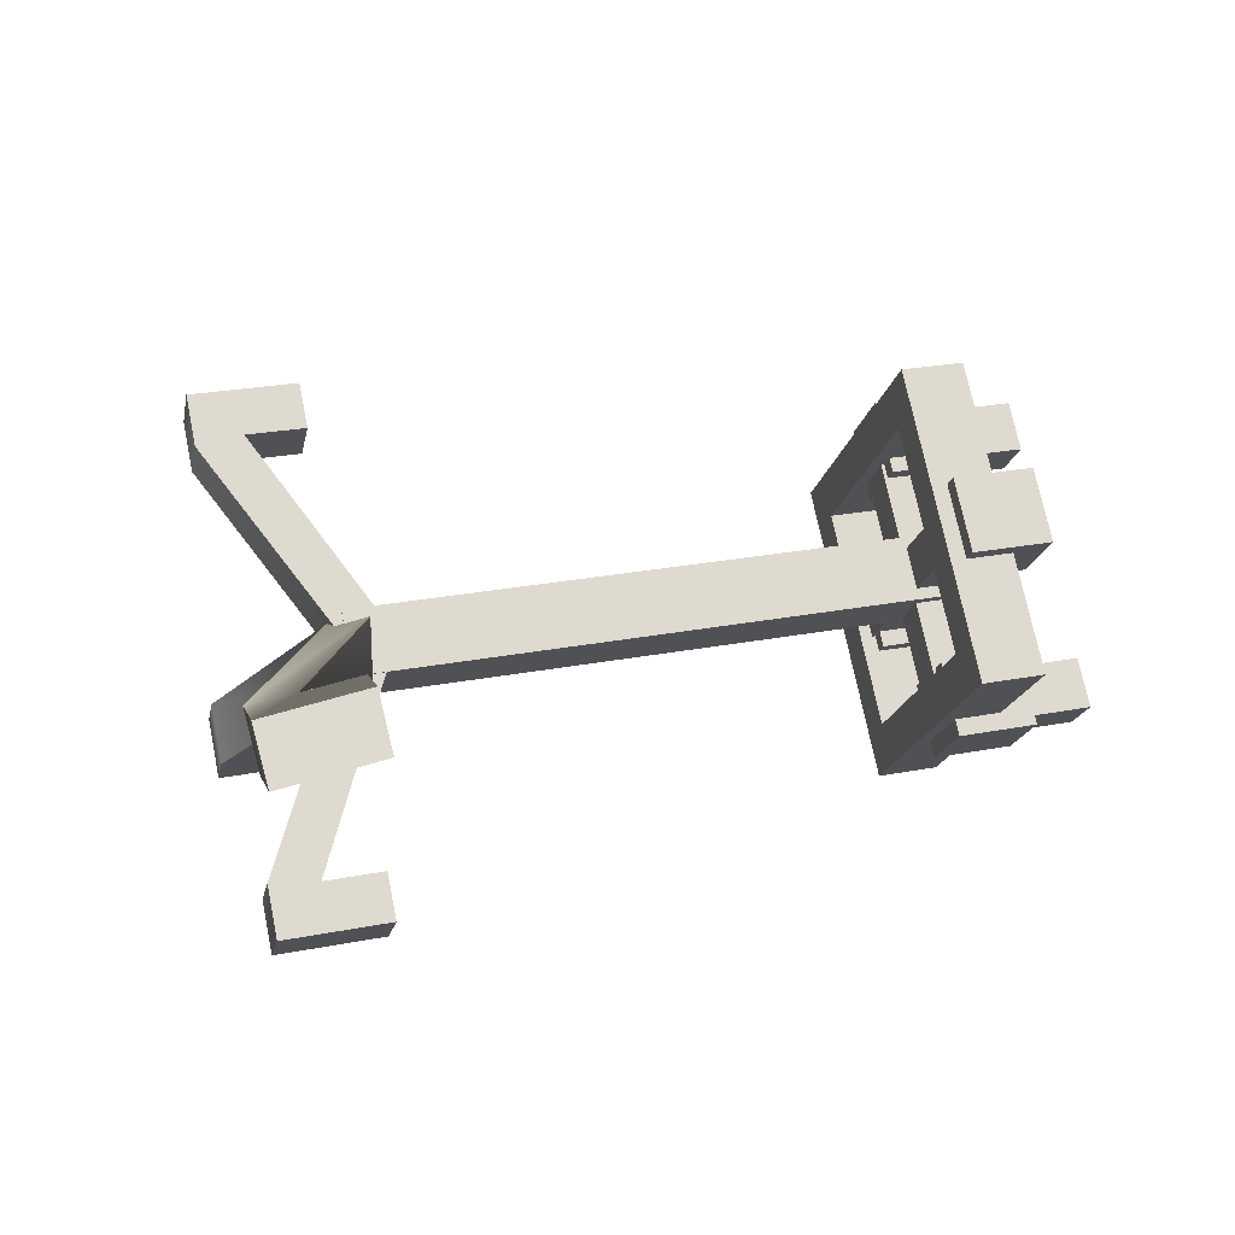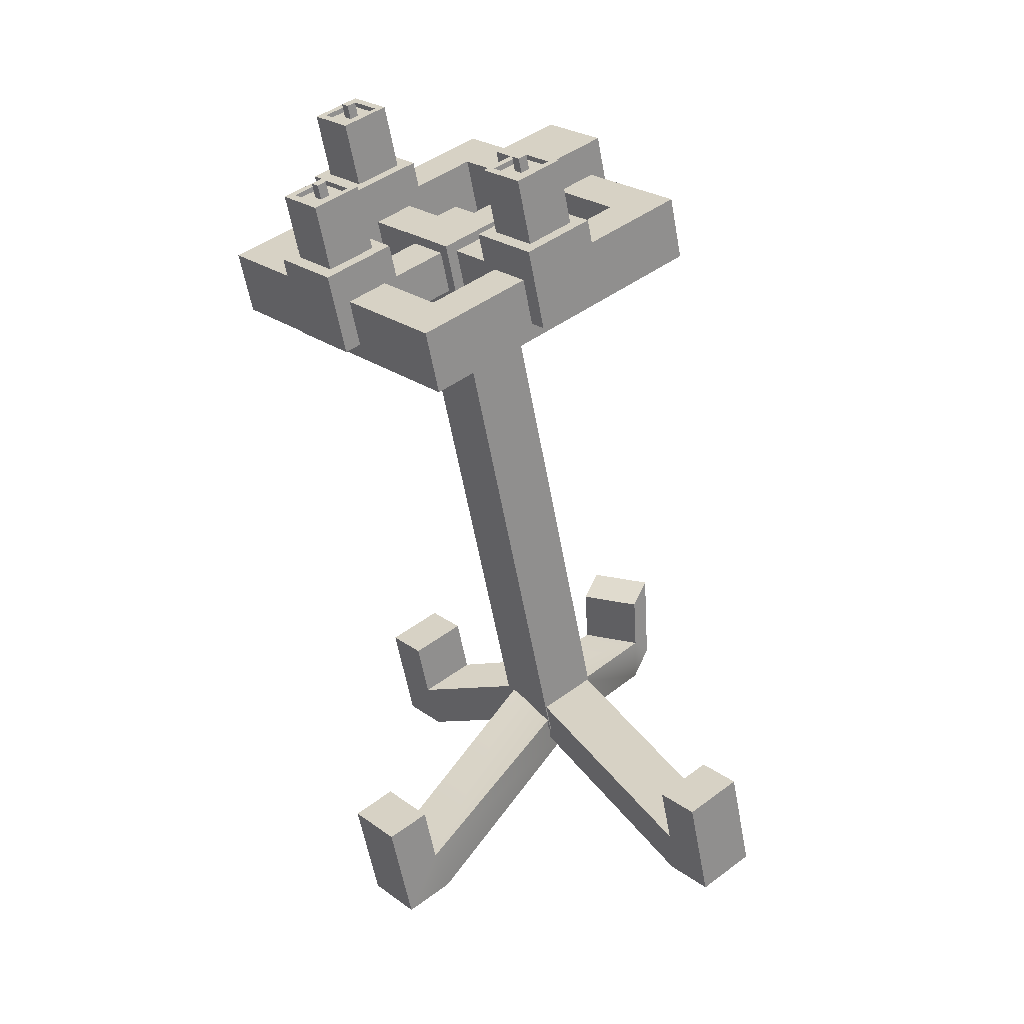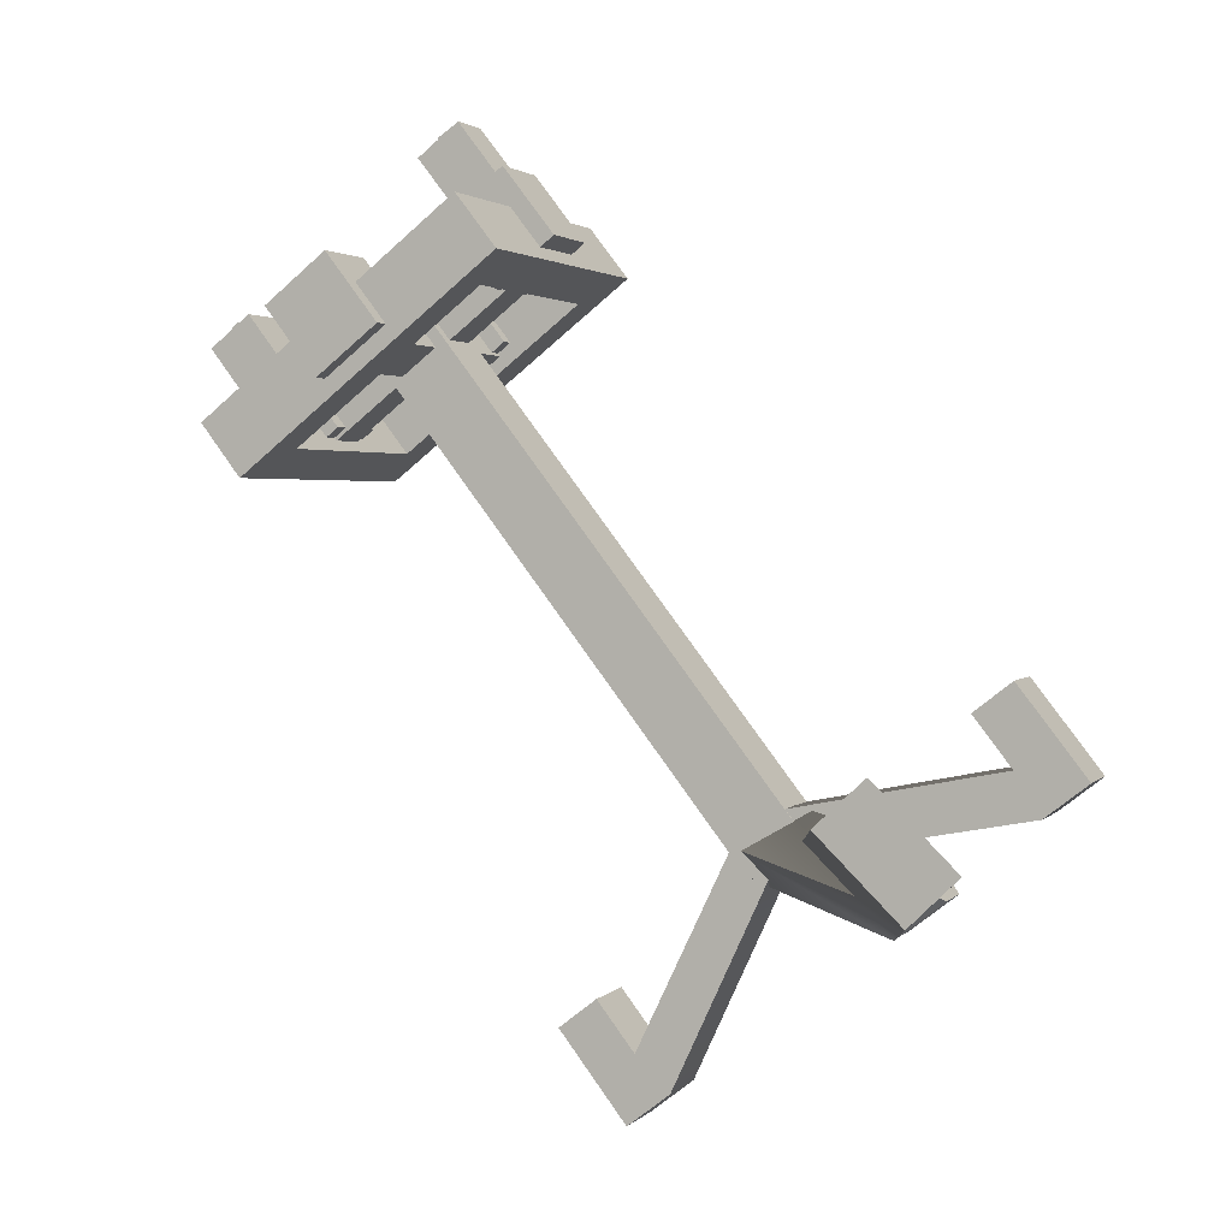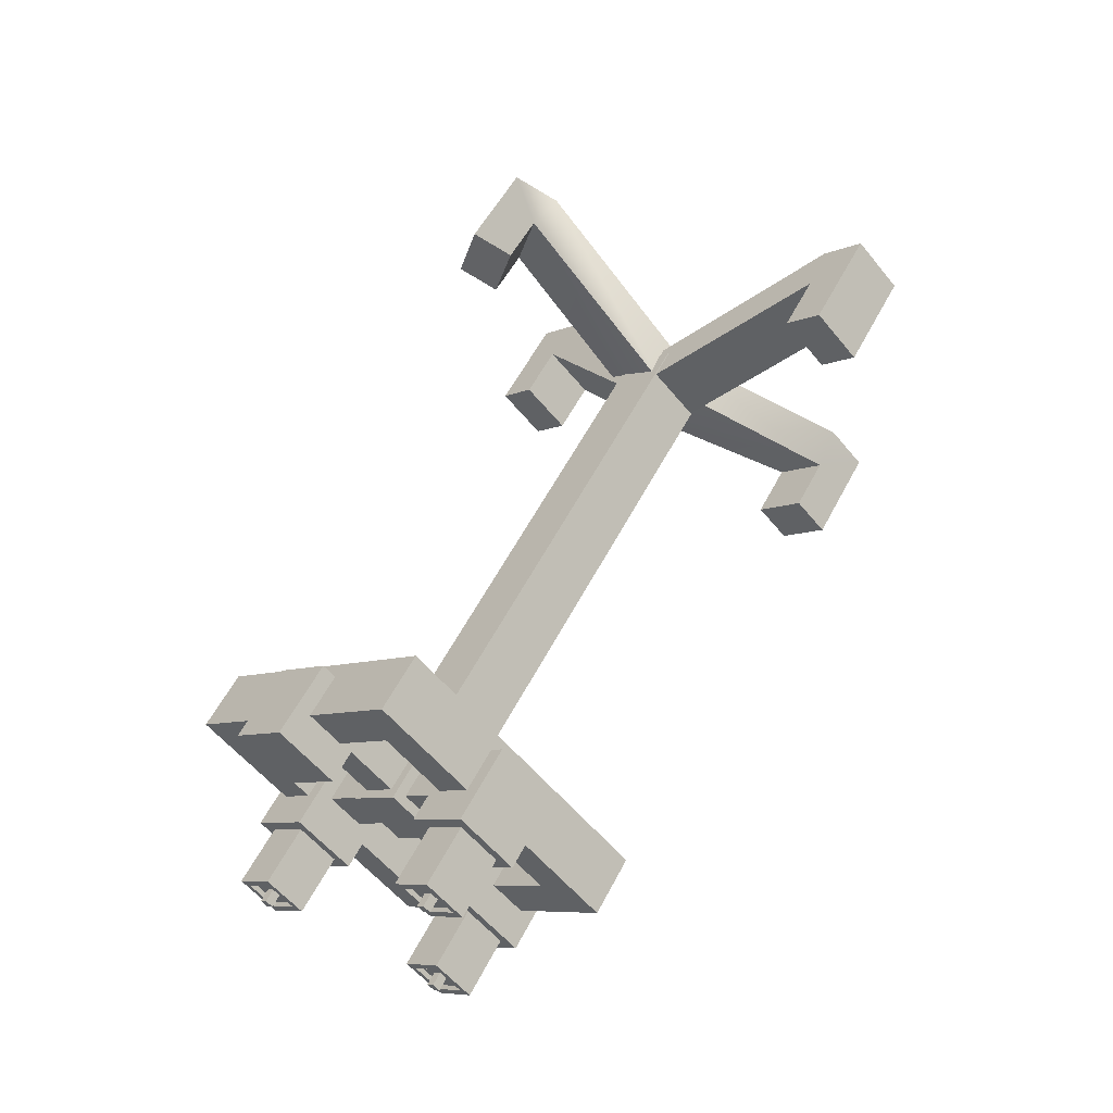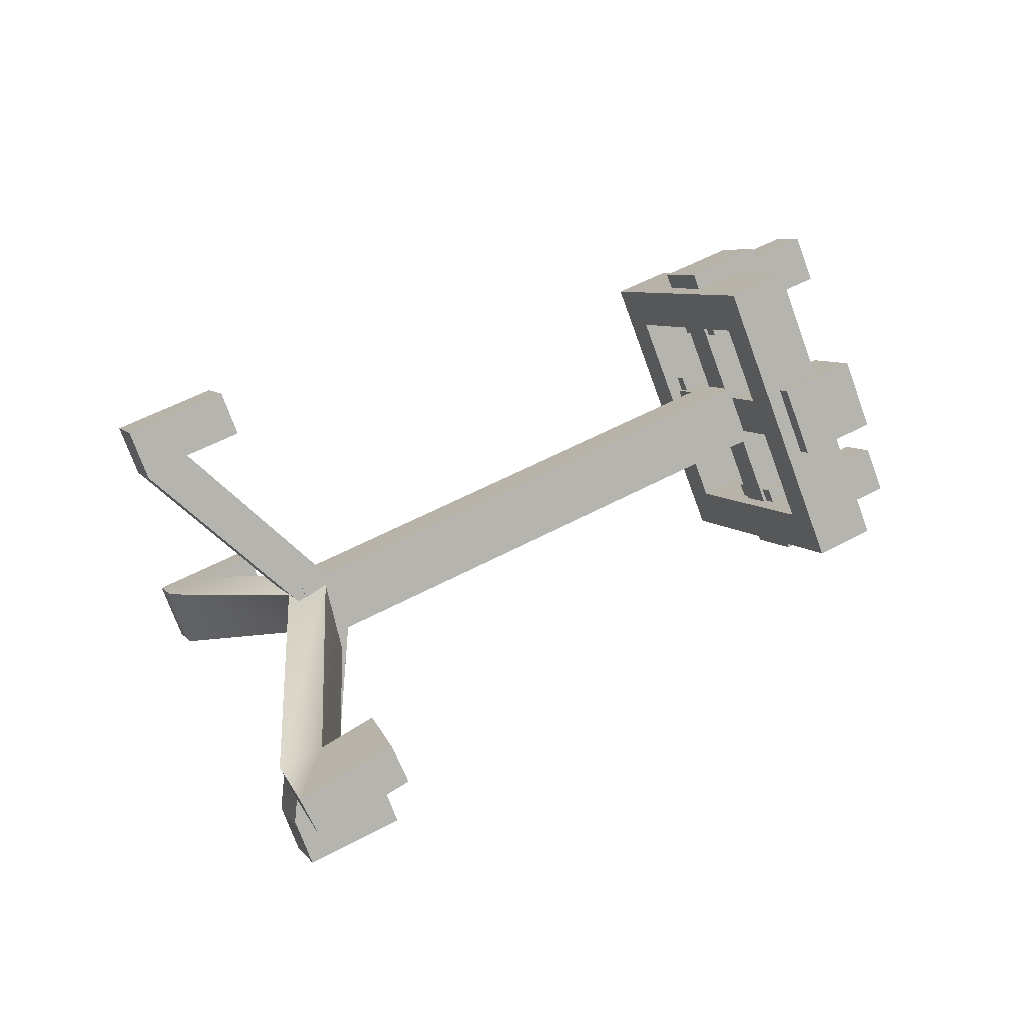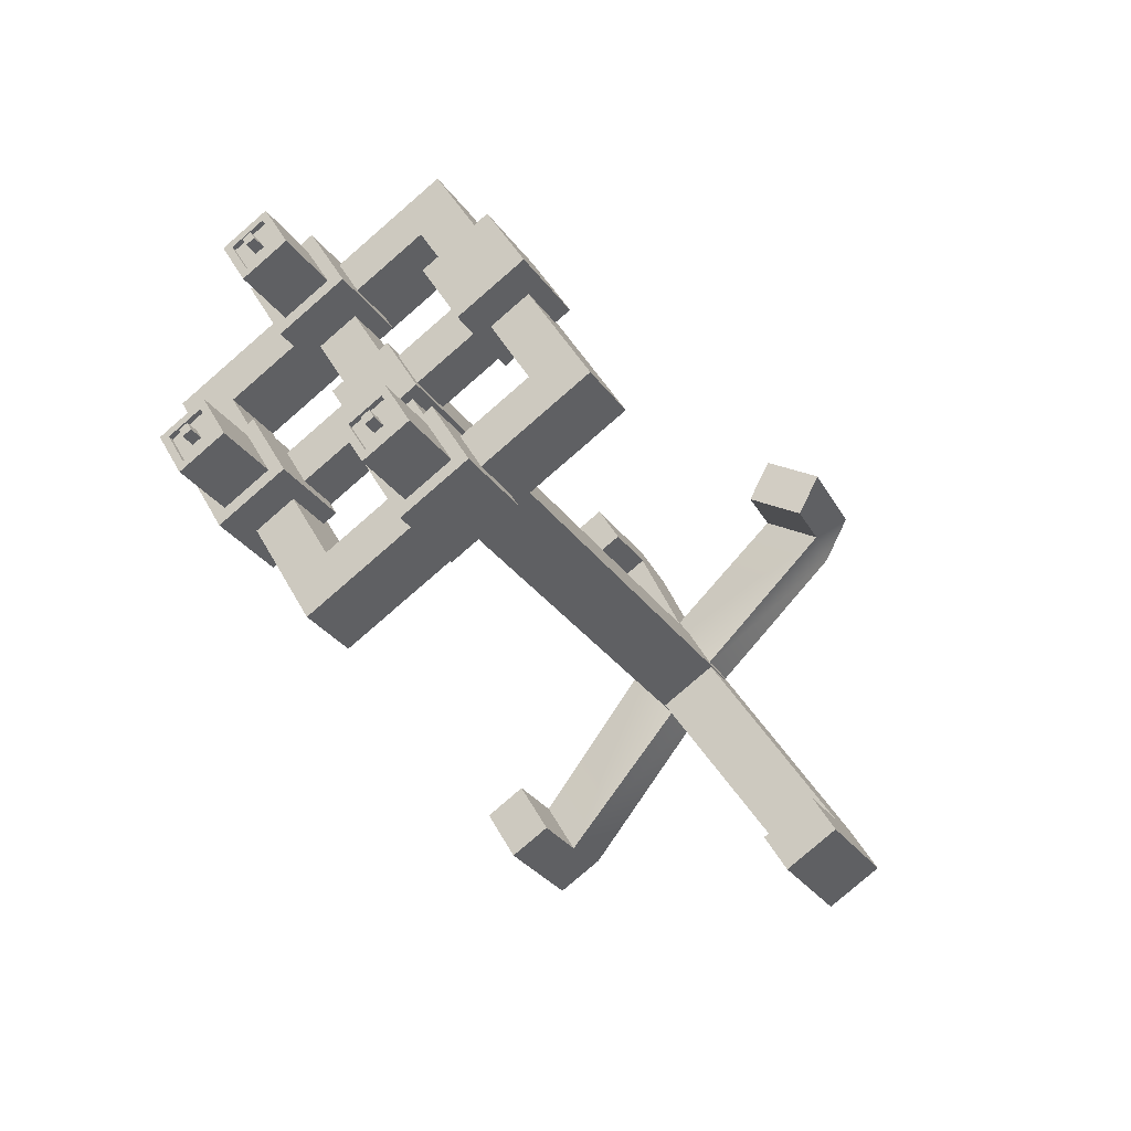
<metadata>
{"format":"obj","ext":"obj","renderer":"f3d","projection":"perspective","resolution":1024,"background":"white","views":[{"elev":26.8,"azim":-41.4,"up":"+Y"},{"elev":-32.4,"azim":101.3,"up":"+Z"},{"elev":45.7,"azim":-129.3,"up":"+Z"},{"elev":57.7,"azim":92.6,"up":"+Y"},{"elev":55.9,"azim":-54.2,"up":"+Y"},{"elev":-2.4,"azim":122.5,"up":"+Z"}]}
</metadata>
<code>
v 2.781 0.3522 1.046
v 2.836 0.2217 0.9279
v 2.836 0.4827 0.9279
v 2.891 0.3522 0.8095
v 2.836 0.2591 0.9279
v 2.797 0.3522 1.012
v 2.875 0.3522 0.8435
v 2.836 0.4452 0.9279
v 2.82 0.2591 0.9203
v 2.781 0.3522 1.005
v 2.859 0.3522 0.8359
v 2.82 0.4452 0.9203
v 2.82 0.3275 0.9203
v 2.809 0.3522 0.9427
v 2.83 0.3522 0.898
v 2.82 0.3768 0.9203
v 2.867 0.3275 0.9424
v 2.857 0.3522 0.9647
v 2.878 0.3522 0.92
v 2.867 0.3768 0.9424
v 2.622 0.2217 0.8288
v 2.567 0.3522 0.9471
v 2.622 0.4827 0.8288
v 2.677 0.3522 0.7104
v 2.275 0.3522 0.8797
v 2.356 0.1596 0.7051
v 2.622 0.1596 0.8288
v 2.541 0.3522 1.003
v 2.622 0.5447 0.8288
v 2.703 0.3522 0.6541
v 2.437 0.3522 0.5304
v 2.356 0.5447 0.7051
v 2.485 -0.3522 1.685
v 2.54 -0.4827 1.567
v 2.54 -0.2217 1.567
v 2.595 -0.3522 1.448
v 2.54 -0.4452 1.567
v 2.5 -0.3522 1.651
v 2.579 -0.3522 1.482
v 2.54 -0.2591 1.567
v 2.523 -0.4452 1.559
v 2.484 -0.3522 1.644
v 2.562 -0.3522 1.475
v 2.523 -0.2591 1.559
v 2.523 -0.3768 1.559
v 2.513 -0.3522 1.582
v 2.534 -0.3522 1.537
v 2.523 -0.3275 1.559
v 2.571 -0.3768 1.581
v 2.56 -0.3522 1.604
v 2.581 -0.3522 1.559
v 2.571 -0.3275 1.581
v 2.326 -0.4827 1.468
v 2.271 -0.3522 1.586
v 2.326 -0.2217 1.468
v 2.381 -0.3522 1.349
v 1.978 -0.3522 1.519
v 2.059 -0.5447 1.344
v 2.326 -0.5447 1.468
v 2.245 -0.3522 1.642
v 2.326 -0.1597 1.468
v 2.407 -0.3522 1.293
v 2.14 -0.3522 1.169
v 2.059 -0.1597 1.344
v 2.156 0.8095 1
v 1.815 -4e-06 1.735
v 2.363 0.8095 1.096
v 2.022 -4e-06 1.831
v 2.703 -4e-06 0.3622
v 2.363 -0.8095 1.096
v 2.496 -4e-06 0.2661
v 2.156 -0.8095 1
v 2.363 0.5883 1.096
v 2.115 -3e-06 1.63
v 2.363 -0.5883 1.096
v 2.61 -3e-06 0.5629
v 2.403 -3e-06 0.4667
v 2.156 -0.5883 1
v 1.908 -3e-06 1.534
v 2.156 0.5883 1
v 0.2851 -4e-06 0.3165
v 0.3554 -0.1671 0.1649
v 2.298 -4e-06 1.251
v 2.369 -0.1671 1.099
v 2.369 0.1671 1.099
v 2.439 -4e-06 0.9476
v 0.3554 0.1671 0.1649
v 0.4258 -4e-06 0.01336
v 2.02 0.3106 1.4
v 2.327 -0.4194 0.7374
v 2.159 0.3106 1.464
v 2.466 -0.4194 0.8022
v 2.205 0.4194 1.366
v 2.512 -0.3106 0.7035
v 2.065 0.4194 1.301
v 2.373 -0.3106 0.6388
v 2.327 0.4194 0.7374
v 2.02 -0.3106 1.4
v 2.466 0.4194 0.8022
v 2.159 -0.3106 1.464
v 2.512 0.3106 0.7035
v 2.205 -0.4194 1.366
v 2.373 0.3106 0.6388
v 2.065 -0.4194 1.301
v -0.07081 0.1331 1.027
v 0.6037 -0.7573 -0.3766
v -0.07365 0.3522 0.9627
v 0.6717 -0.5958 -0.5232
v -0.4291 0.3033 0.8122
v 0.3188 -0.5958 -0.6869
v -0.4263 0.08415 0.8768
v 0.2508 -0.7573 -0.5404
v -0.004561 0.3092 0.8136
v 0.6211 -0.4756 -0.4142
v 0.4241 -0.4756 -0.5056
v -0.203 0.2818 0.7296
v -0.2002 0.0627 0.7942
v 0.3561 -0.6372 -0.3591
v 0.5531 -0.6372 -0.2676
v -0.001727 0.09004 0.8782
v 0.3207 -0.1091 0.1886
v 0.4777 -0.08746 0.2551
v 0.4749 0.1316 0.1905
v 0.3179 0.11 0.124
v -0.3484 0.03564 0.7089
v -0.3513 0.2547 0.6443
v 0.2618 -0.4605 -0.5642
v 0.1938 -0.622 -0.4177
v 0.6037 0.7573 -0.3766
v 0.03415 -0.5958 0.8507
v 0.6717 0.5958 -0.5232
v 0.1022 -0.7573 0.7042
v 0.3188 0.5958 -0.6869
v -0.2508 -0.7573 0.5404
v 0.2508 0.7573 -0.5404
v -0.3188 -0.5958 0.6869
v 0.6211 0.4756 -0.4142
v 0.1527 -0.6372 0.5952
v -0.04435 -0.6372 0.5038
v 0.4241 0.4756 -0.5056
v 0.3561 0.6372 -0.3591
v -0.1123 -0.4756 0.6503
v 0.08473 -0.4756 0.7417
v 0.5531 0.6372 -0.2676
v 0.3214 0.08077 0.2382
v 0.4773 0.08077 0.3105
v 0.5453 -0.08077 0.164
v 0.3894 -0.08077 0.09168
v 0.1938 0.622 -0.4177
v 0.2618 0.4605 -0.5642
v -0.1938 -0.622 0.4177
v -0.2618 -0.4605 0.5642
v 2.381 0.3522 1.349
v 2.326 0.2217 1.468
v 2.271 0.3522 1.586
v 2.326 0.4827 1.468
v 2.059 0.1596 1.344
v 2.14 0.3522 1.169
v 2.407 0.3522 1.293
v 2.326 0.1596 1.468
v 2.245 0.3522 1.642
v 2.326 0.5447 1.468
v 2.059 0.5447 1.344
v 1.978 0.3522 1.519
v 2.836 -0.4827 0.9279
v 2.891 -0.3522 0.8095
v 2.781 -0.3522 1.046
v 2.836 -0.2217 0.9279
v 2.875 -0.3522 0.8435
v 2.836 -0.4452 0.9279
v 2.836 -0.2591 0.9279
v 2.797 -0.3522 1.012
v 2.859 -0.3522 0.8359
v 2.82 -0.4452 0.9203
v 2.82 -0.2591 0.9203
v 2.781 -0.3522 1.005
v 2.83 -0.3522 0.898
v 2.82 -0.3768 0.9203
v 2.82 -0.3275 0.9203
v 2.809 -0.3522 0.9427
v 2.878 -0.3522 0.92
v 2.867 -0.3768 0.9424
v 2.867 -0.3275 0.9424
v 2.857 -0.3522 0.9647
v 2.677 -0.3522 0.7104
v 2.622 -0.4827 0.8288
v 2.567 -0.3522 0.9471
v 2.622 -0.2217 0.8288
v 2.356 -0.5447 0.7051
v 2.437 -0.3522 0.5304
v 2.703 -0.3522 0.6541
v 2.622 -0.5447 0.8288
v 2.541 -0.3522 1.003
v 2.622 -0.1597 0.8288
v 2.356 -0.1597 0.7051
v 2.275 -0.3522 0.8797
f 25 26 27 28
f 18 17 19 20
f 29 30 31 32
f 32 31 26 25
f 26 31 30 27
f 32 25 28 29
f 1 2 5 6
f 2 4 7 5
f 4 3 8 7
f 3 1 6 8
f 6 5 9 10
f 5 7 11 9
f 7 8 12 11
f 8 6 10 12
f 10 9 13 14
f 9 11 15 13
f 11 12 16 15
f 12 10 14 16
f 14 13 17 18
f 13 15 19 17
f 15 16 20 19
f 16 14 18 20
f 22 21 2 1
f 23 22 1 3
f 3 4 24 23
f 21 24 4 2
f 21 22 28 27
f 23 24 30 29
f 24 21 27 30
f 22 23 29 28
f 57 58 59 60
f 50 49 51 52
f 61 62 63 64
f 64 63 58 57
f 58 63 62 59
f 64 57 60 61
f 33 34 37 38
f 34 36 39 37
f 36 35 40 39
f 35 33 38 40
f 38 37 41 42
f 37 39 43 41
f 39 40 44 43
f 40 38 42 44
f 42 41 45 46
f 41 43 47 45
f 43 44 48 47
f 44 42 46 48
f 46 45 49 50
f 45 47 51 49
f 47 48 52 51
f 48 46 50 52
f 54 53 34 33
f 55 54 33 35
f 35 36 56 55
f 53 56 36 34
f 53 54 60 59
f 55 56 62 61
f 56 53 59 62
f 54 55 61 60
f 65 66 68 67
f 69 70 72 71
f 66 72 70 68
f 71 65 67 69
f 67 68 74 73
f 68 70 75 74
f 70 69 76 75
f 69 67 73 76
f 71 72 78 77
f 72 66 79 78
f 66 65 80 79
f 65 71 77 80
f 75 76 77 78
f 76 73 80 77
f 75 78 79 74
f 74 79 80 73
f 81 82 84 83
f 83 84 86 85
f 85 86 88 87
f 87 88 82 81
f 82 88 86 84
f 87 81 83 85
f 89 90 92 91
f 91 92 94 93
f 93 94 96 95
f 95 96 90 89
f 97 98 100 99
f 99 100 102 101
f 101 102 104 103
f 103 104 98 97
f 125 126 124 121
f 106 112 110 108
f 111 105 107 109
f 108 110 115 114
f 123 124 126 116
f 109 107 113 116
f 117 125 121 122
f 112 106 119 118
f 105 111 117 120
f 122 123 116 117
f 116 113 120 117
f 115 118 119 114
f 108 114 119 106
f 105 120 113 107
f 122 121 128 118
f 115 123 122 118
f 115 127 124 123
f 121 124 127 128
f 111 125 117
f 109 126 125 111
f 116 126 109
f 110 127 115
f 128 127 110 112
f 118 128 112
f 149 150 148 145
f 130 136 134 132
f 135 129 131 133
f 132 134 139 138
f 147 148 150 140
f 133 131 137 140
f 141 149 145 146
f 136 130 143 142
f 129 135 141 144
f 146 147 140 141
f 140 137 144 141
f 139 142 143 138
f 132 138 143 130
f 129 144 137 131
f 146 145 152 142
f 139 147 146 142
f 139 151 148 147
f 145 148 151 152
f 135 149 141
f 133 150 149 135
f 140 150 133
f 134 151 139
f 152 151 134 136
f 142 152 136
f 157 158 159 160
f 161 162 163 164
f 164 163 158 157
f 158 163 162 159
f 164 157 160 161
f 153 154 160 159
f 155 156 162 161
f 156 153 159 162
f 154 155 161 160
f 189 190 191 192
f 182 181 183 184
f 193 194 195 196
f 196 195 190 189
f 190 195 194 191
f 196 189 192 193
f 165 166 169 170
f 166 168 171 169
f 168 167 172 171
f 167 165 170 172
f 170 169 173 174
f 169 171 175 173
f 171 172 176 175
f 172 170 174 176
f 174 173 177 178
f 173 175 179 177
f 175 176 180 179
f 176 174 178 180
f 178 177 181 182
f 177 179 183 181
f 179 180 184 183
f 180 178 182 184
f 186 185 166 165
f 187 186 165 167
f 167 168 188 187
f 185 188 168 166
f 185 186 192 191
f 187 188 194 193
f 188 185 191 194
f 186 187 193 192
f 154 153 156 155

</code>
